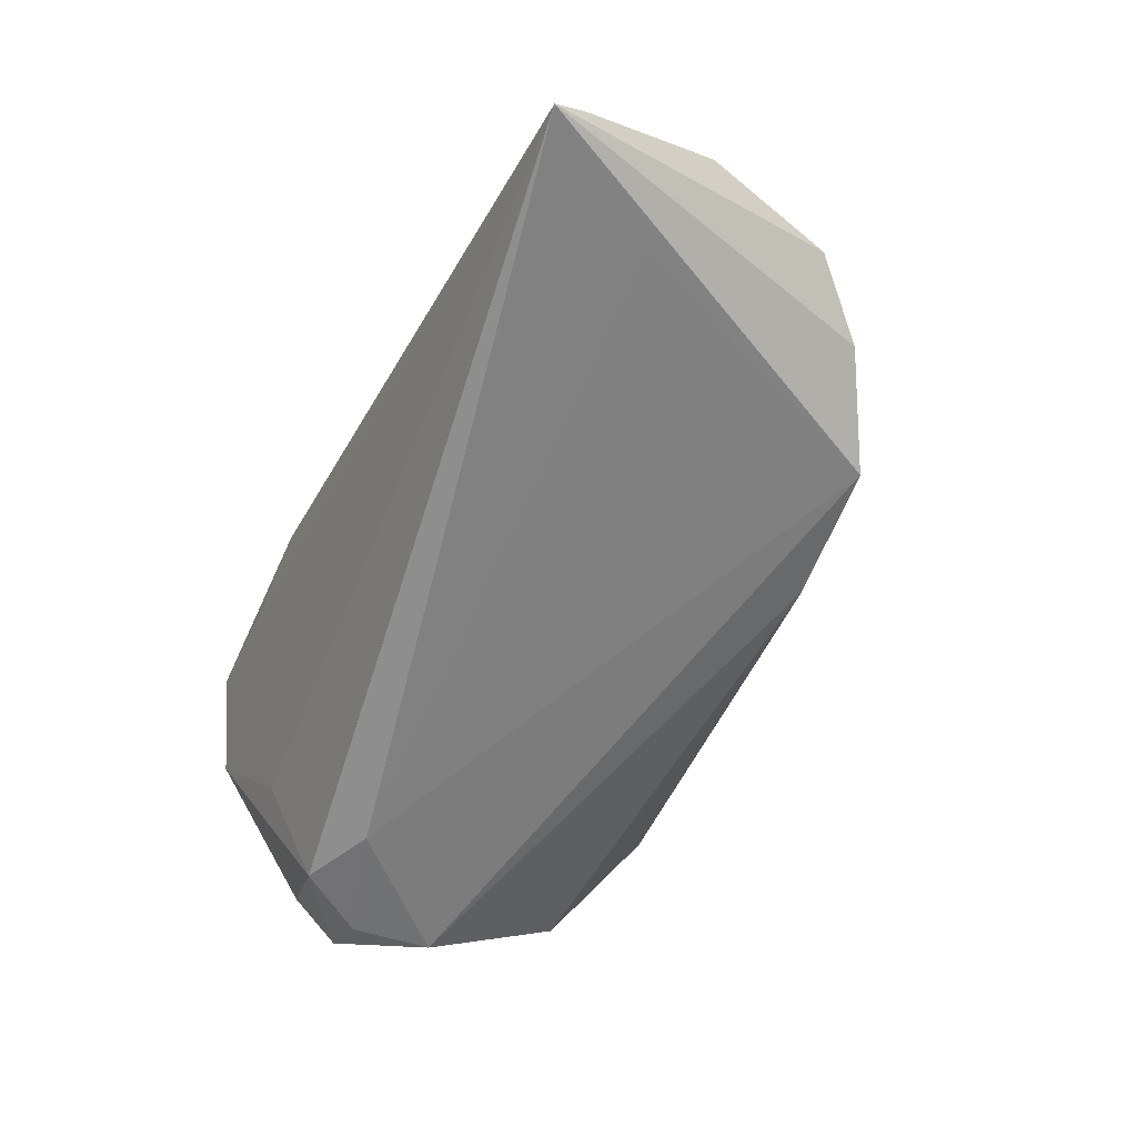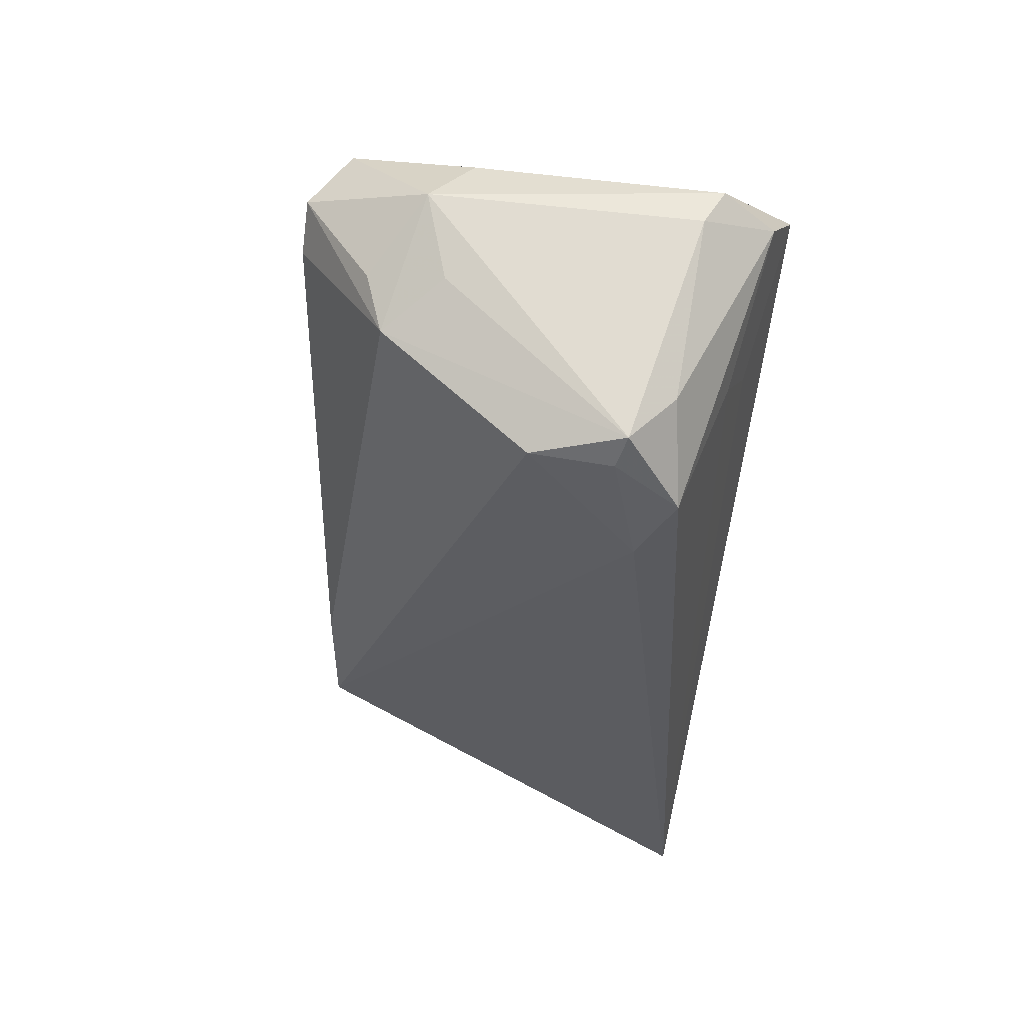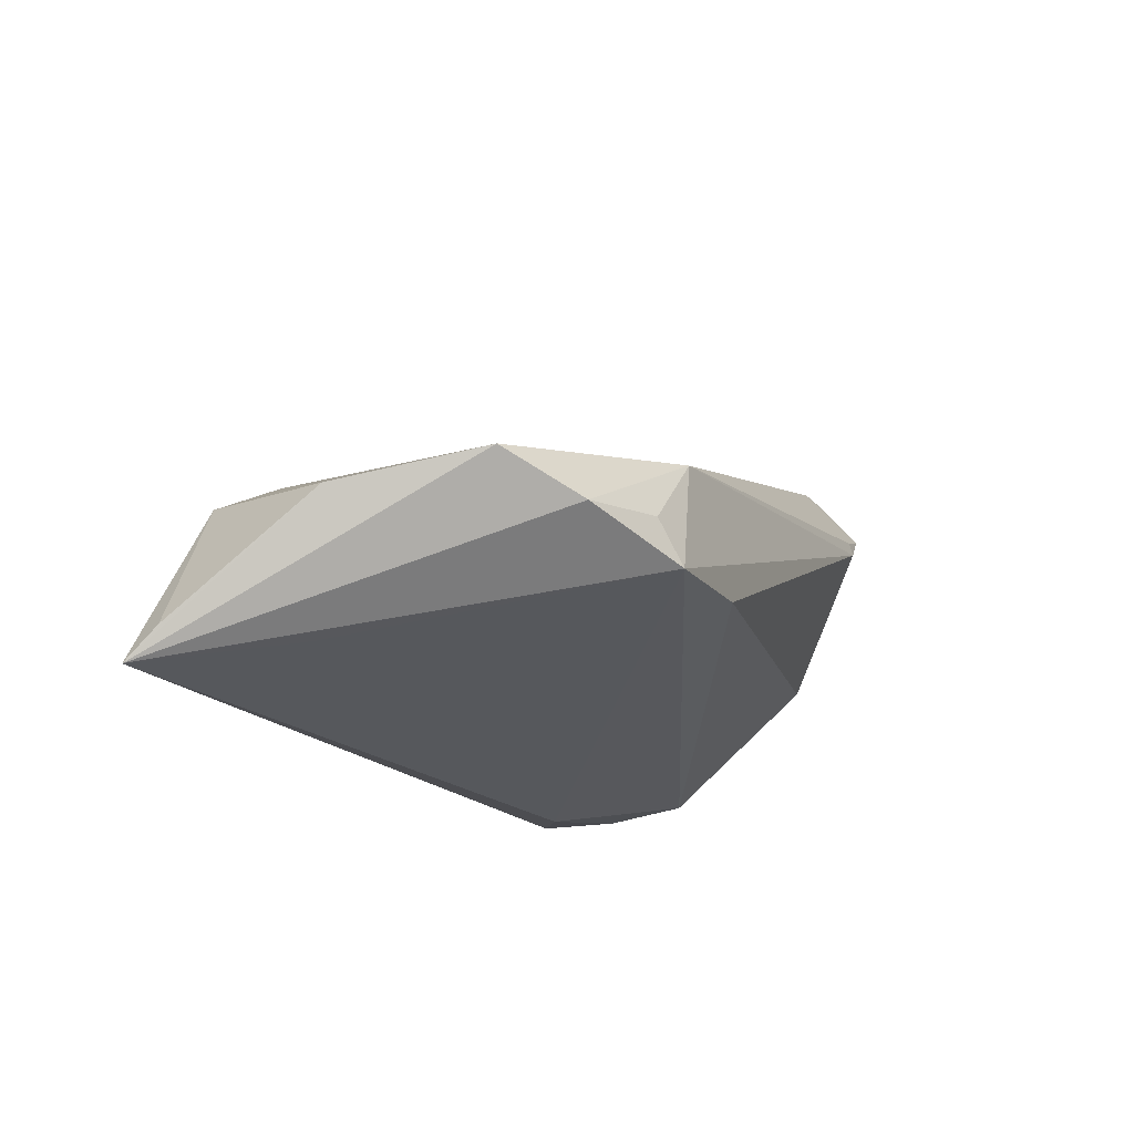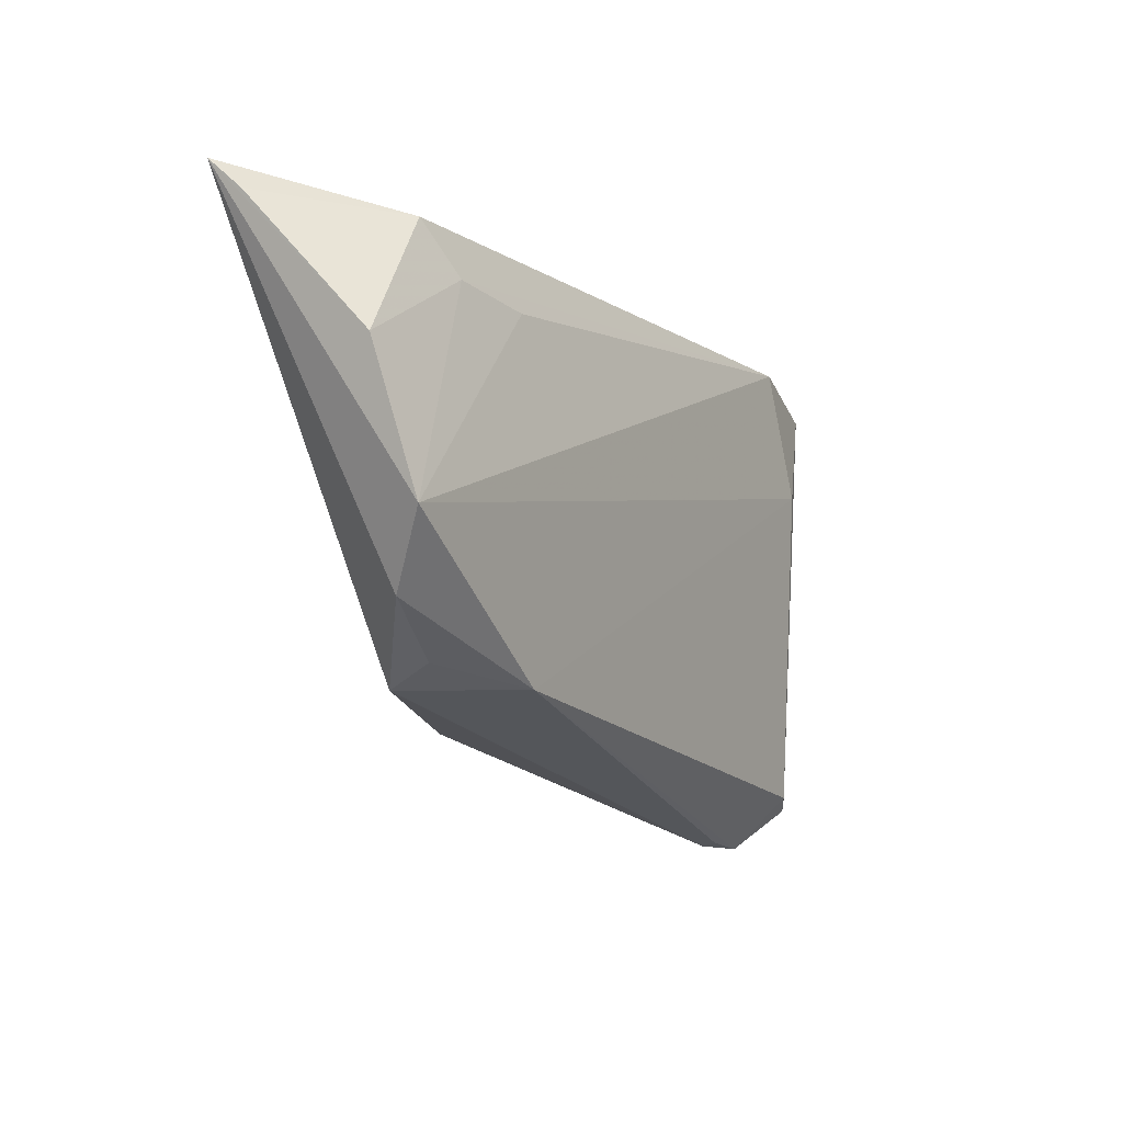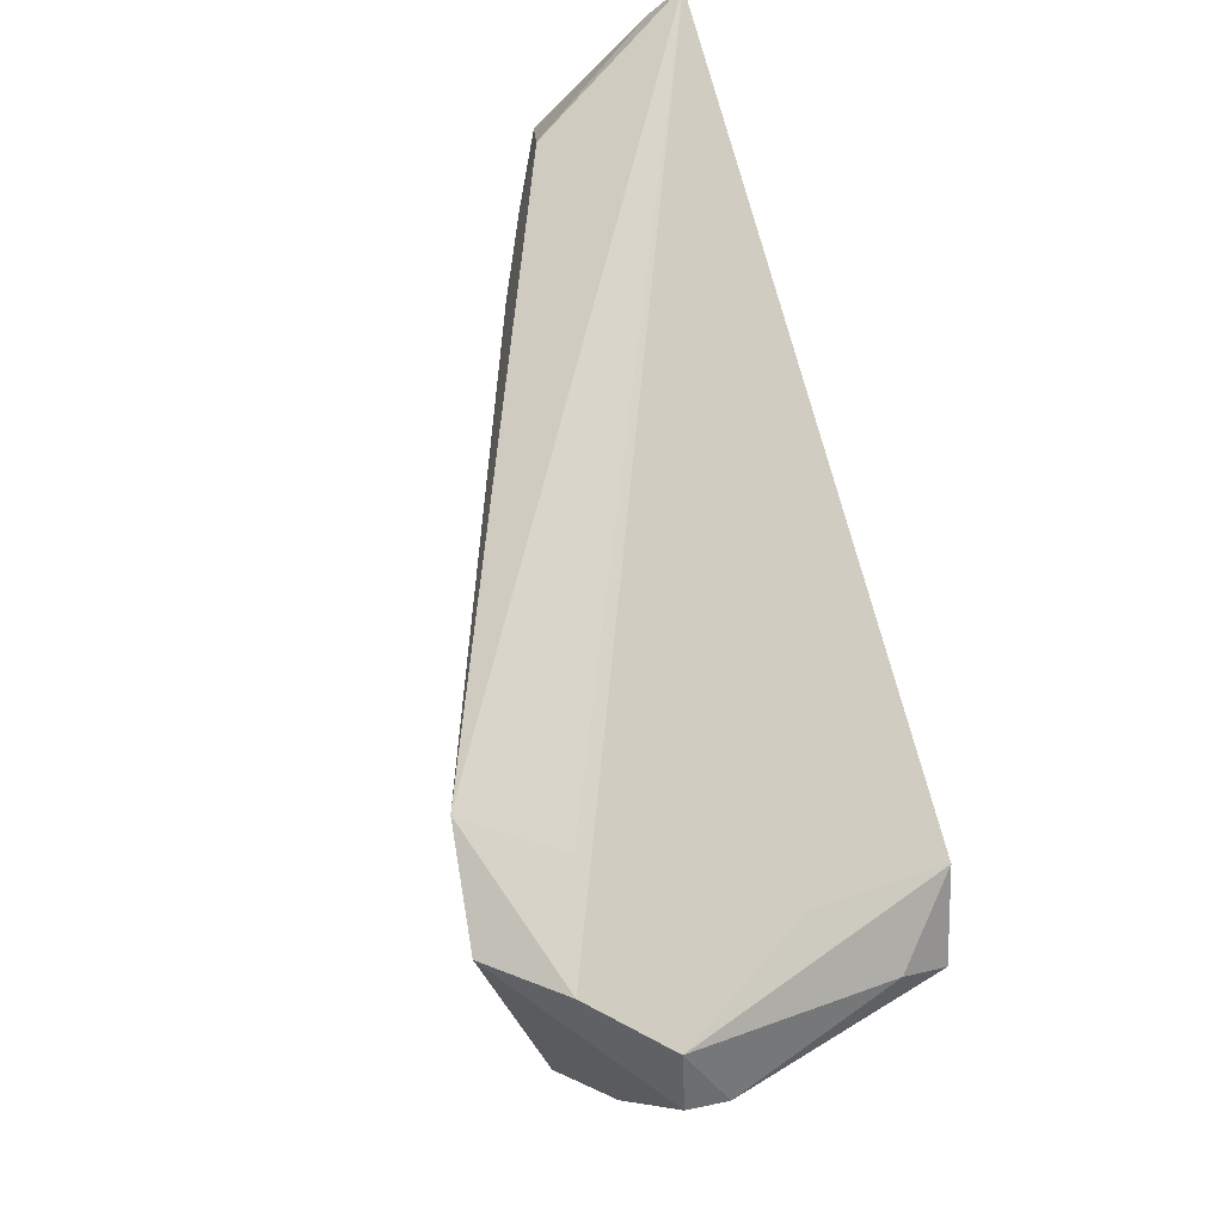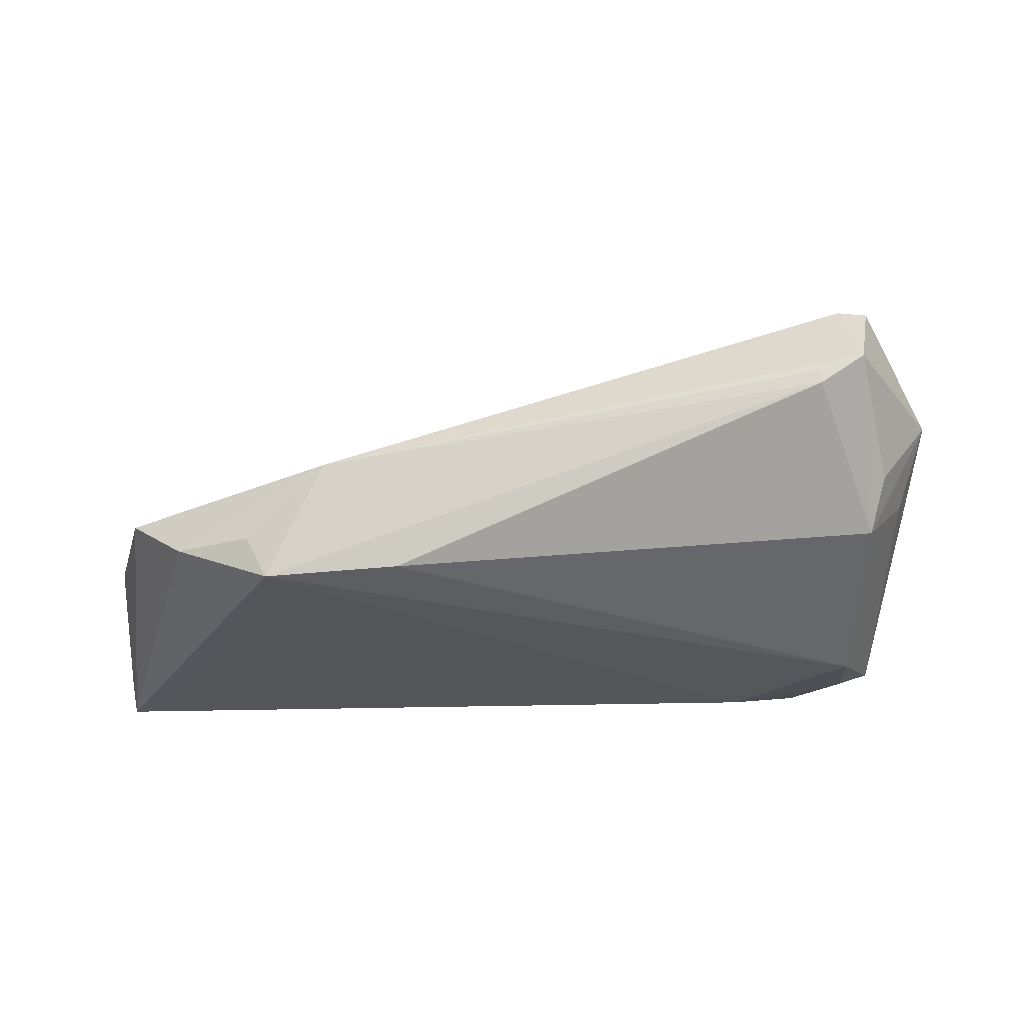
<metadata>
{"format":"obj","ext":"obj","renderer":"f3d","projection":"perspective","resolution":1024,"background":"white","views":[{"elev":-64.4,"azim":-117.1,"up":"+Z"},{"elev":-33.3,"azim":83.3,"up":"+Z"},{"elev":-18.3,"azim":-74.1,"up":"+Z"},{"elev":-15.1,"azim":-77.4,"up":"+Y"},{"elev":74.5,"azim":72.9,"up":"+Y"},{"elev":-9.9,"azim":-0.5,"up":"+Z"}]}
</metadata>
<code>
v 0.04805 0.01451 0.01176
v 0.04335 0.02144 0.01065
v 0.02885 0.02405 0.0275
v 0.02979 -0.03432 0.01477
v 0.03901 -0.02683 0.002605
v -0.05165 -0.0189 -0.005783
v 0.02225 0.02631 0.01522
v 0.03677 -0.0293 0.02319
v 0.04146 0.003034 -0.01989
v 0.02362 0.01153 0.02724
v 0.03564 0.02593 0.01903
v 0.03205 0.01031 -0.02251
v 0.0455 -0.0204 0.01022
v 0.03754 0.002077 -0.02118
v 0.02678 0.02057 0.0008019
v 0.02353 0.006534 -0.02342
v 0.02999 -0.03472 0.01309
v 0.03533 -0.03451 0.01664
v 0.04151 0.008728 -0.01413
v -0.03943 -0.02622 -0.01008
v -0.05428 0.009811 -0.01944
v 0.04336 -0.01469 0.01705
v -0.02281 -0.02802 -0.009042
v 0.03343 -0.02799 0.02385
v 0.04258 -0.01795 0.0001575
v 0.03686 -0.007771 -0.01966
v 0.04837 0.0117 0.006848
v 0.03315 0.01694 -0.005838
v -0.04218 -0.02397 -0.004886
v -0.06336 0.005958 -0.005551
v -0.04892 0.01681 5.705e-05
v -0.05882 -0.01119 -0.001434
v -0.06463 0.02258 -0.01955
v 0.01499 0.02631 0.02559
v 0.03746 -0.02493 -0.004262
v -0.03241 -0.02538 0.004407
v -0.05346 0.02259 -0.003462
v -0.06471 0.02631 -0.02342
v -0.03926 0.01622 0.004434
f 1 3 22
f 22 13 1
f 11 3 1
f 34 3 11
f 24 36 18
f 17 35 18
f 17 36 20
f 23 20 26
f 26 35 23
f 23 17 20
f 35 17 23
f 5 13 18
f 18 35 5
f 5 35 13
f 13 35 25
f 34 39 32
f 38 37 34
f 38 32 30
f 38 21 20
f 10 3 34
f 10 24 3
f 34 32 10
f 36 24 10
f 10 32 36
f 8 22 3
f 3 24 8
f 13 22 8
f 18 13 8
f 8 24 18
f 34 37 31
f 31 39 34
f 31 37 30
f 30 32 31
f 31 32 39
f 18 36 4
f 4 17 18
f 36 17 4
f 36 32 6
f 6 38 20
f 32 38 6
f 34 11 7
f 7 38 34
f 11 38 7
f 30 37 33
f 33 38 30
f 37 38 33
f 13 25 9
f 9 35 26
f 9 25 35
f 19 9 12
f 38 12 16
f 21 38 16
f 26 20 16
f 20 21 16
f 15 38 11
f 20 36 29
f 29 6 20
f 36 6 29
f 14 9 26
f 12 9 14
f 26 16 14
f 14 16 12
f 1 13 27
f 13 9 27
f 9 19 27
f 28 12 38
f 38 15 28
f 2 15 11
f 2 28 15
f 2 11 1
f 2 19 12
f 12 28 2
f 1 27 2
f 2 27 19

</code>
